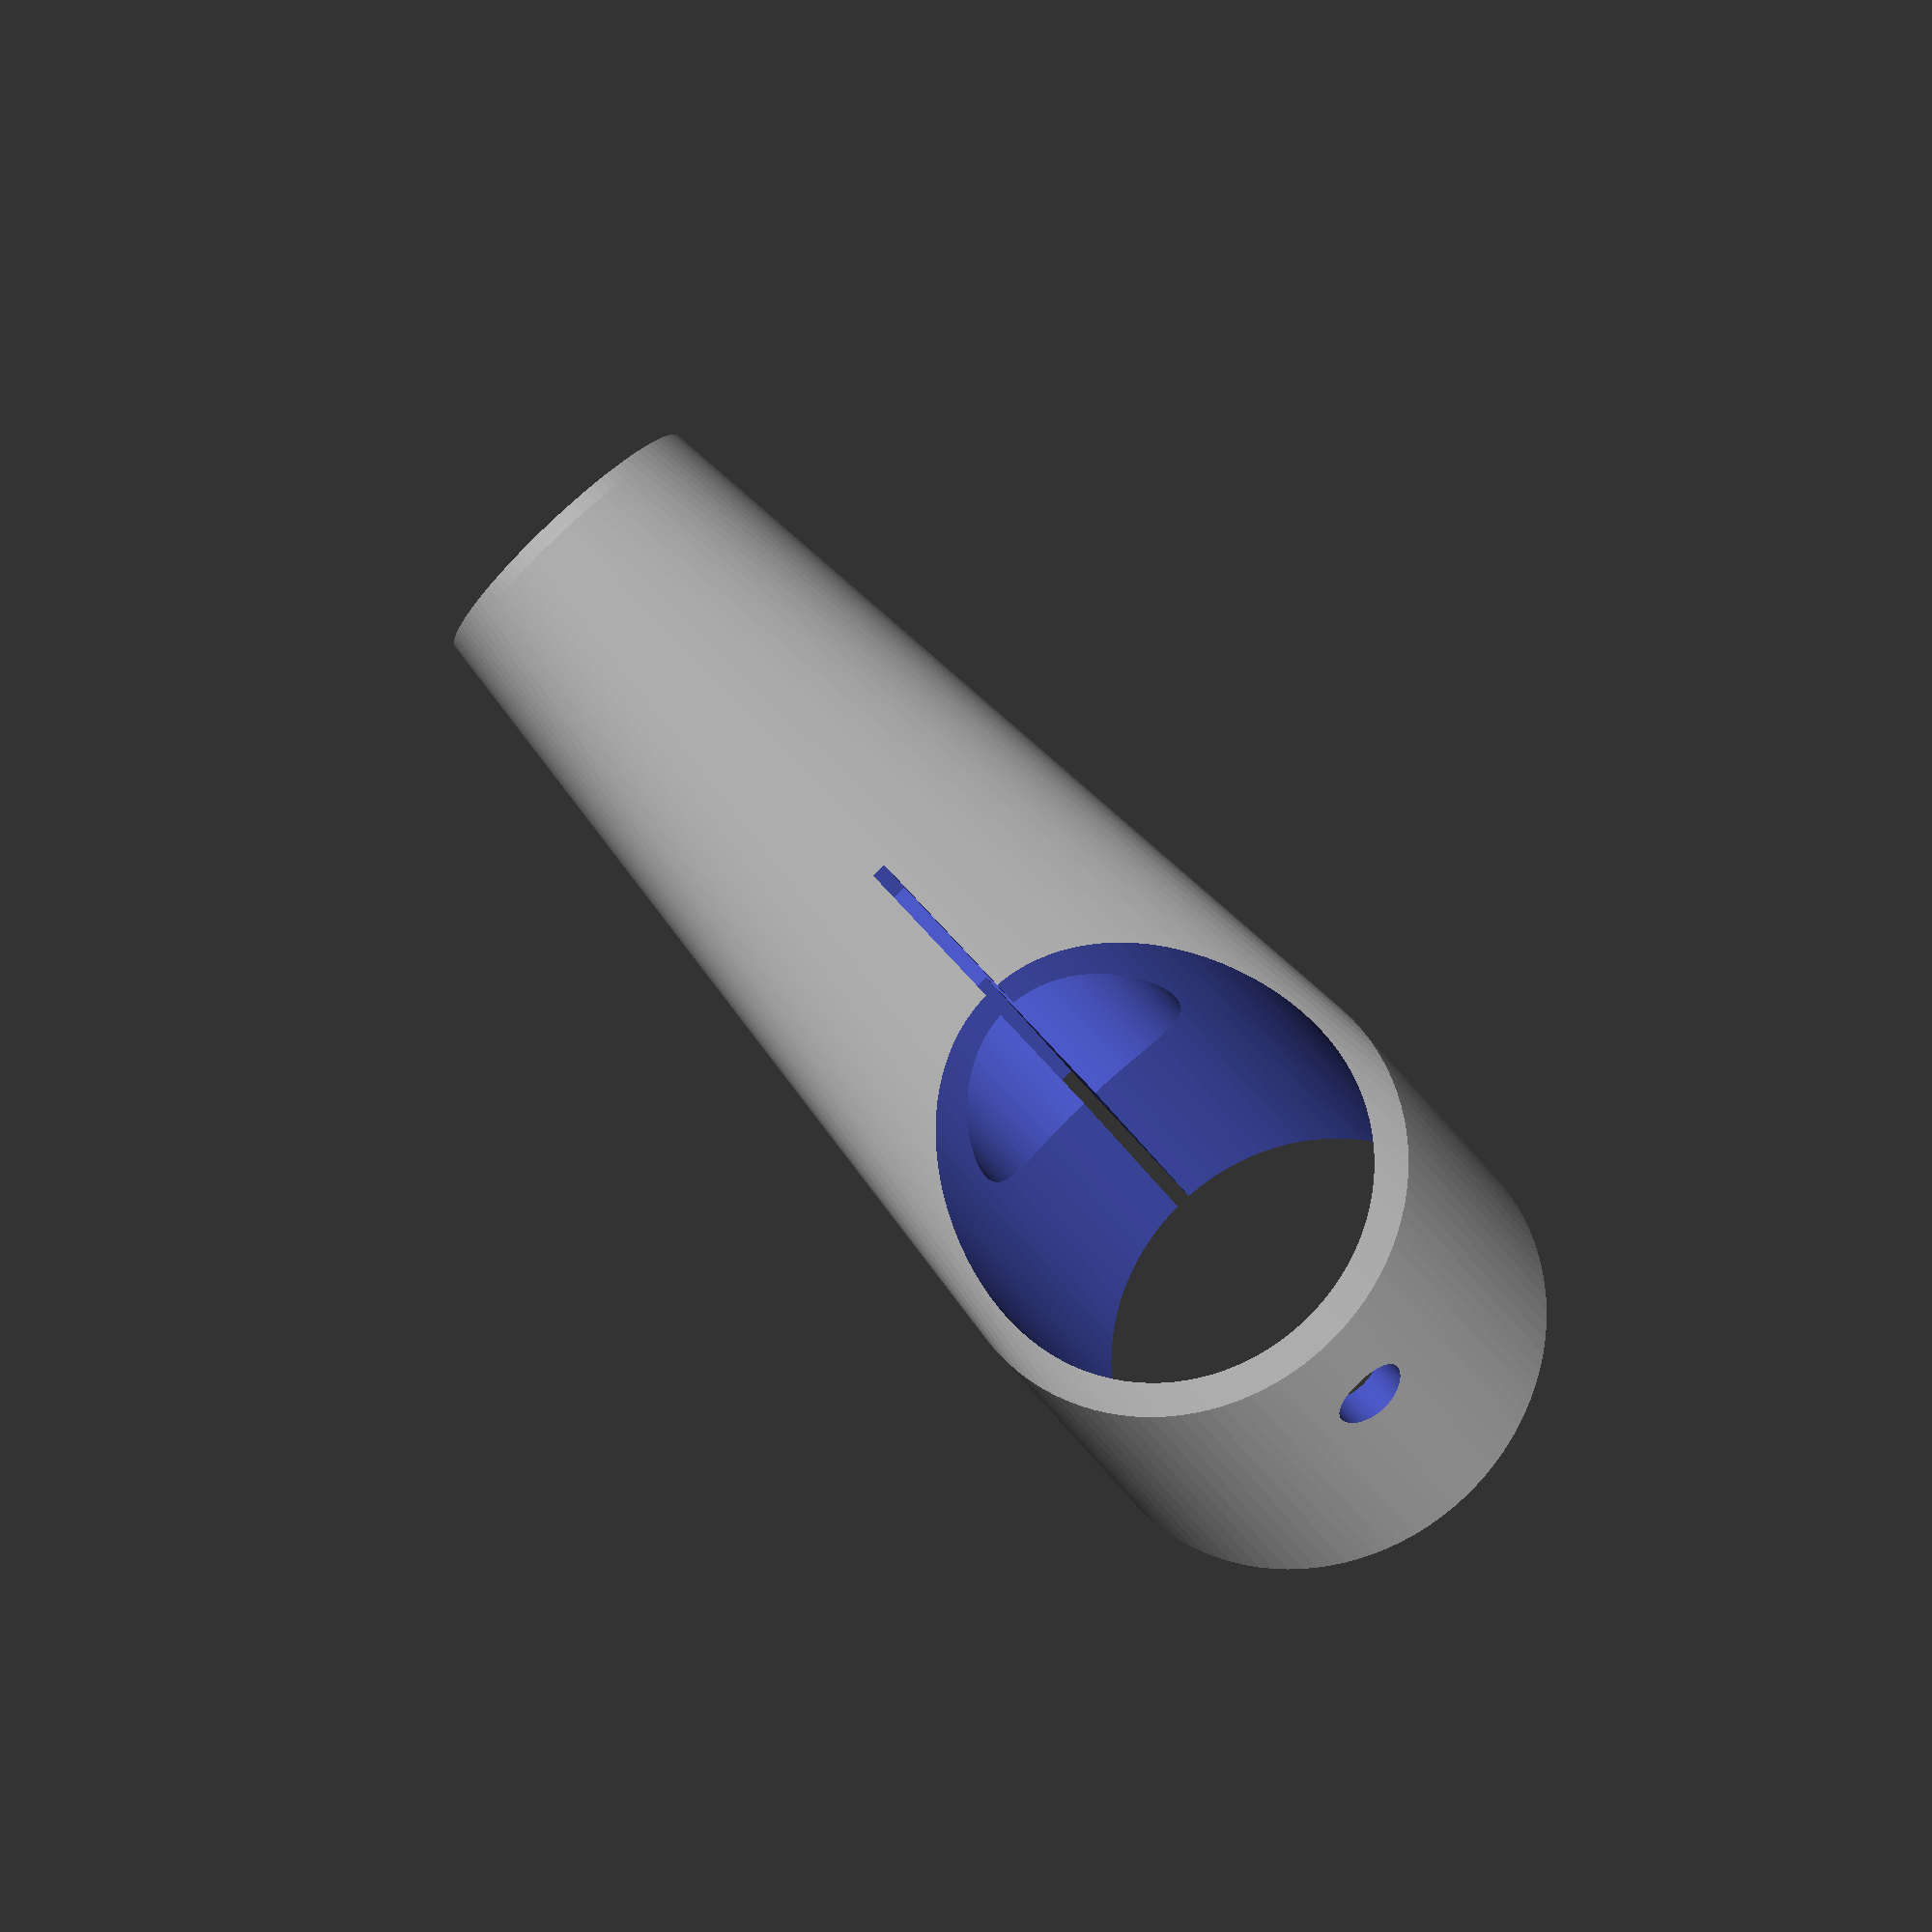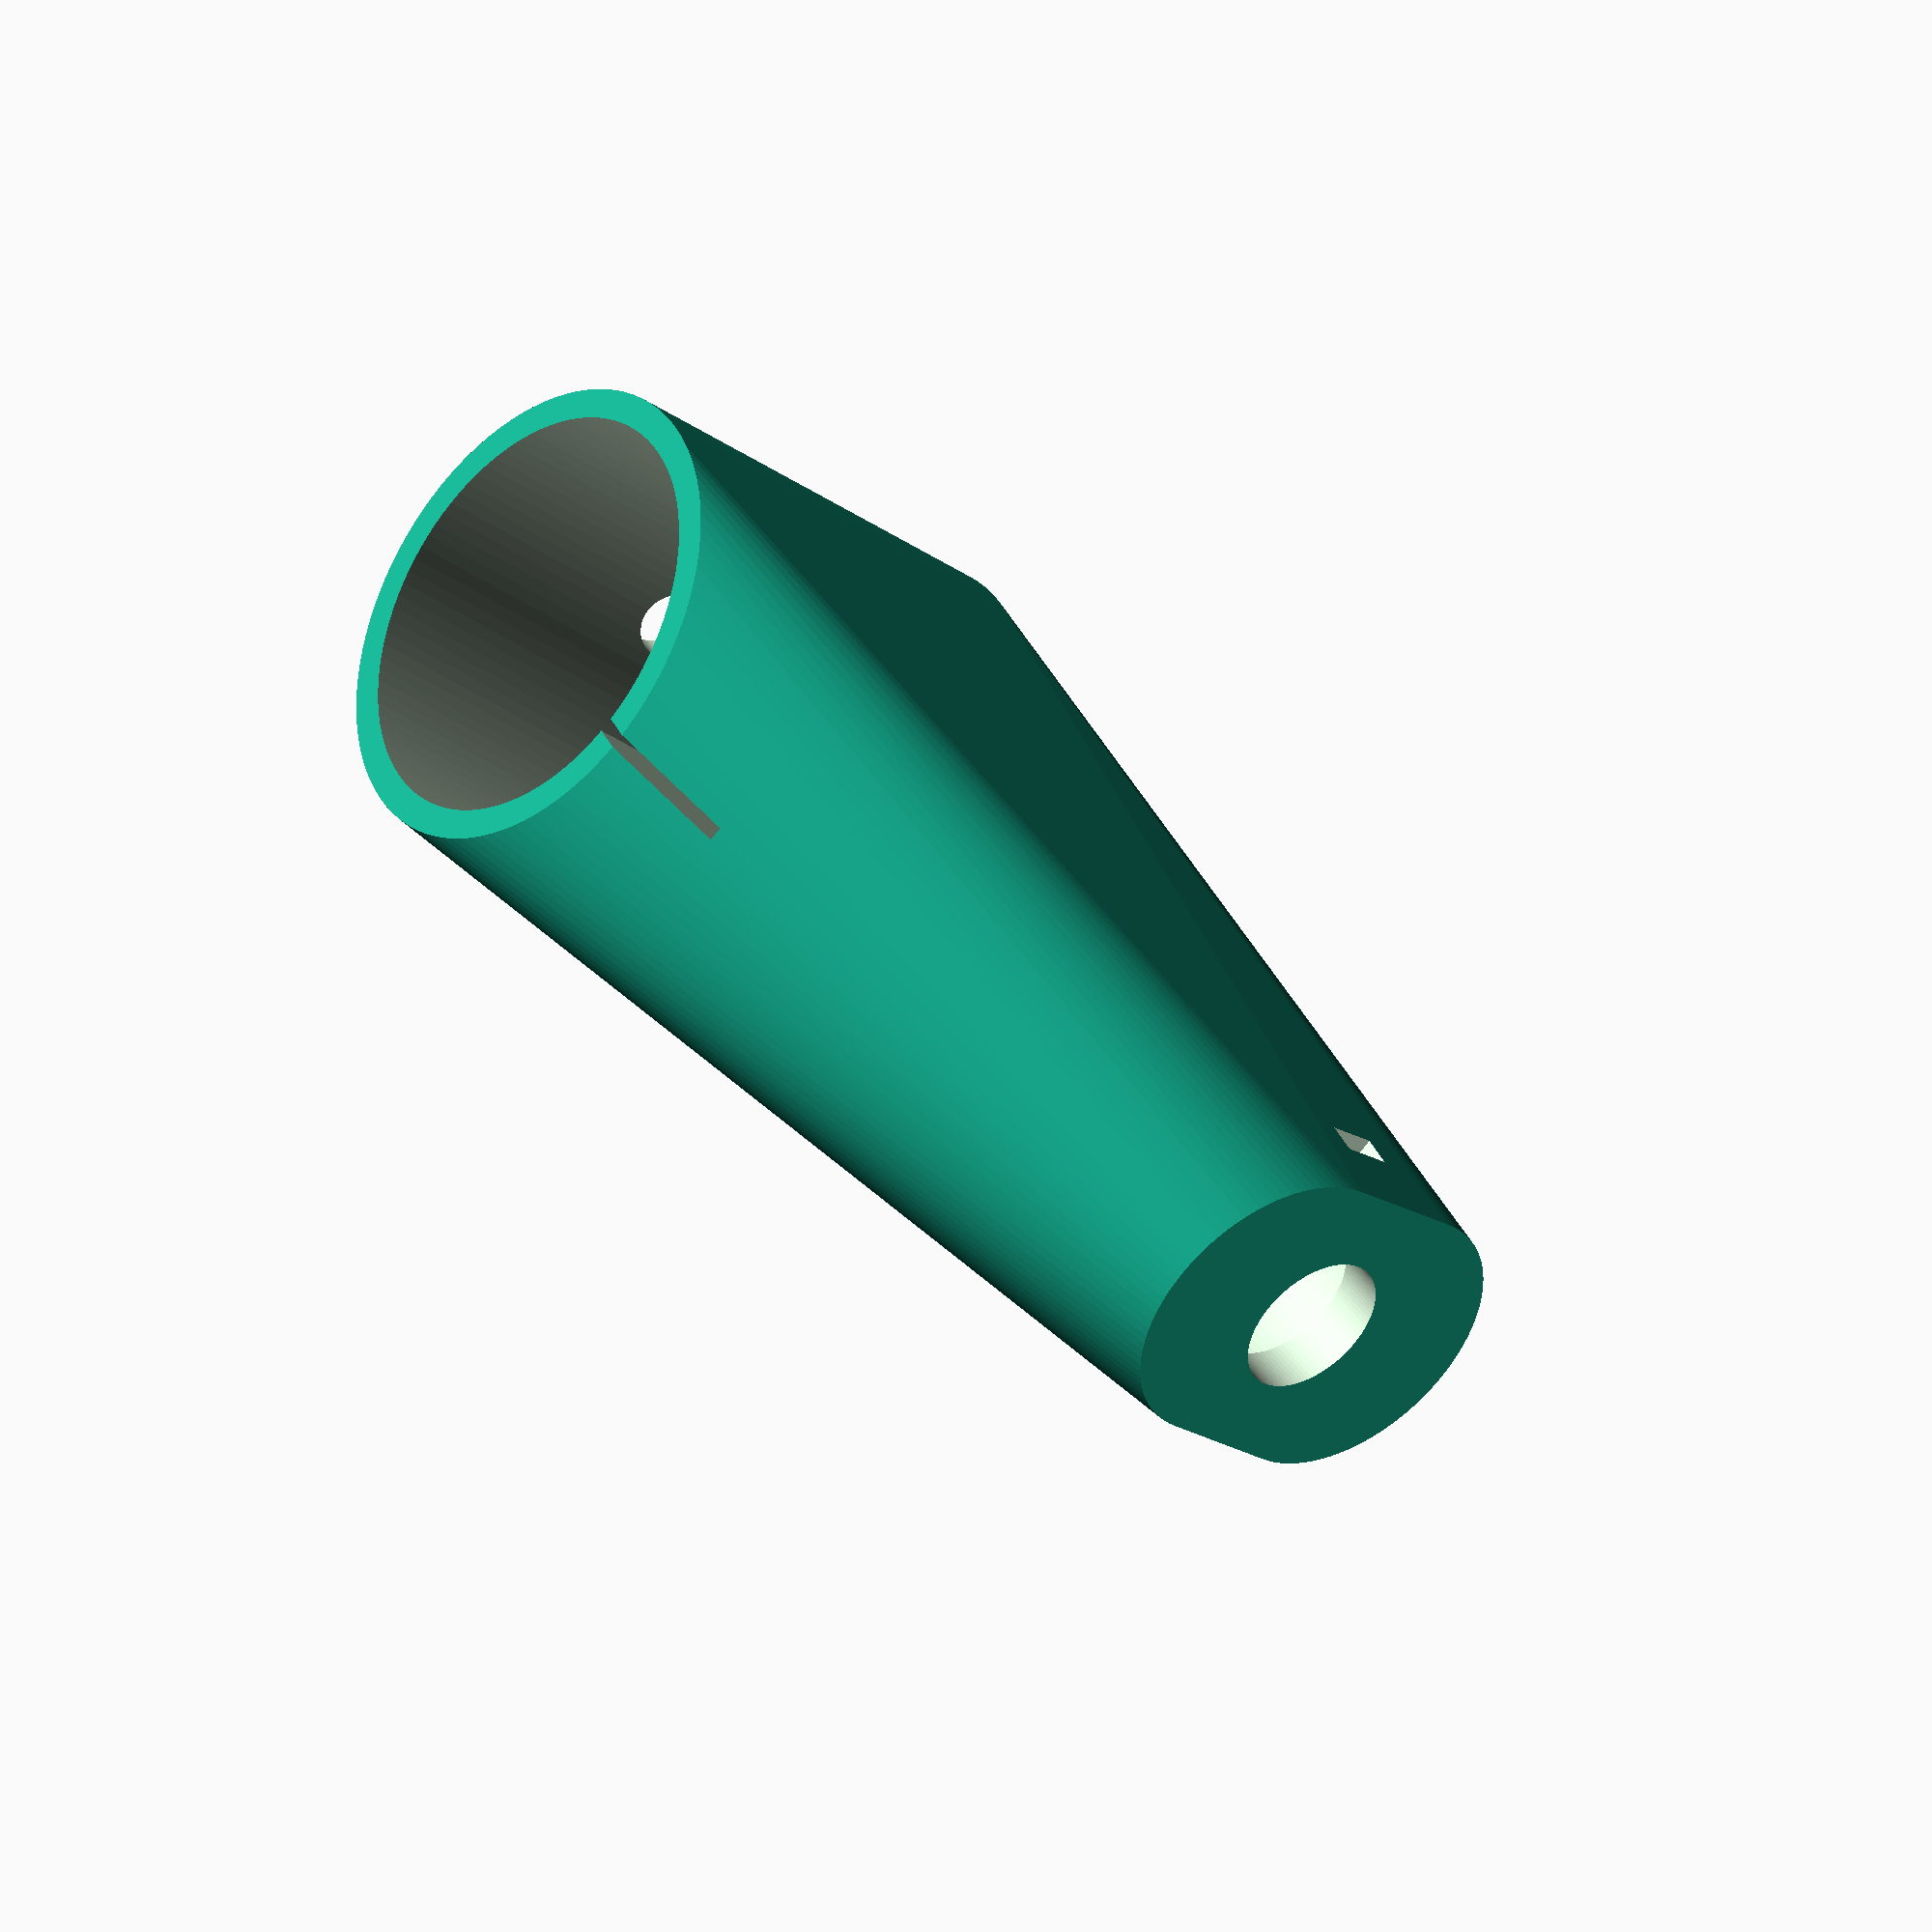
<openscad>
$fn=100;

// seat tube end
seat_tube_angle = 73;
seat_post_dia = 27.7;
length = 30;

// rear end of the thing
end_dia = 20;
end_offs = 10;
length2 = 60;

// mount for light
mount_d1 = 16;
mount_h1 = 3;
mount_d2 = 9;
mount_h2 = 3;
hole_dia = 5;

thick = 2;


outside_dia = seat_post_dia + thick * 2;
offset = -10;

rotate([0,180-seat_tube_angle,0])
difference() {
    hull() {
        translate([0,0,offset]) cylinder(d=outside_dia, h=length, center=true);
        //rotate([0,seat_tube_angle,0])
            //cylinder(d1=outside_dia, d2=end_dia, h=length2);
        rotate([0,seat_tube_angle,0]) {
            translate([end_offs/2,0,length2-1])
                cylinder(d=end_dia, h=1);
            translate([-end_offs/2,0,length2-1])
                cylinder(d=end_dia, h=1);
        }
            
    }
    cylinder(d=seat_post_dia, h = 100, center=true);
    rotate([0,seat_tube_angle,0]) {
        cylinder(d=mount_d1+1, h=length2-mount_h1-0.5);
        cylinder(d=mount_d2+1,h=200);
        cylinder(d=hole_dia,h=200,center=true);
        
        translate([0,0,length2-mount_h1-mount_h2]) cube([4,100,2],center=true);
        //translate([8,0,length2-mount_h1-mount_h2]) cube([4,100,2],center=true);
        //translate([-8,0,length2-mount_h1-mount_h2]) cube([4,100,2],center=true);
        //translate([0,0,length2+5]) cube([100,15,10],center=true);
    }
    translate([10,0,offset]) cube([seat_post_dia, 1, 100], center=true);
}

// first version: it's a little too tight on the seat post, needs a relief slot
// i had to hammer it on and cut it with a bread knife to get it off!
// its also a little short, eg: the light is too close to the post
// and it needs just a smidge more friction on rotation, maybe a rubber o-ring?
// but not bad.
// maybe make the stem really long so it can be held vertical and charged in-place?

// second version: cable tie hole is a smidge too small and needs to be up 1mm: on top of the mount not centered on it.
// fit on post is pretty good
// screwdriver hole is a bit small and it's quite fiddly as a
// result
// could be even further offset upwards
// charging cable access is fine.

</openscad>
<views>
elev=102.9 azim=81.7 roll=222.6 proj=o view=wireframe
elev=312.7 azim=133.2 roll=146.3 proj=o view=solid
</views>
